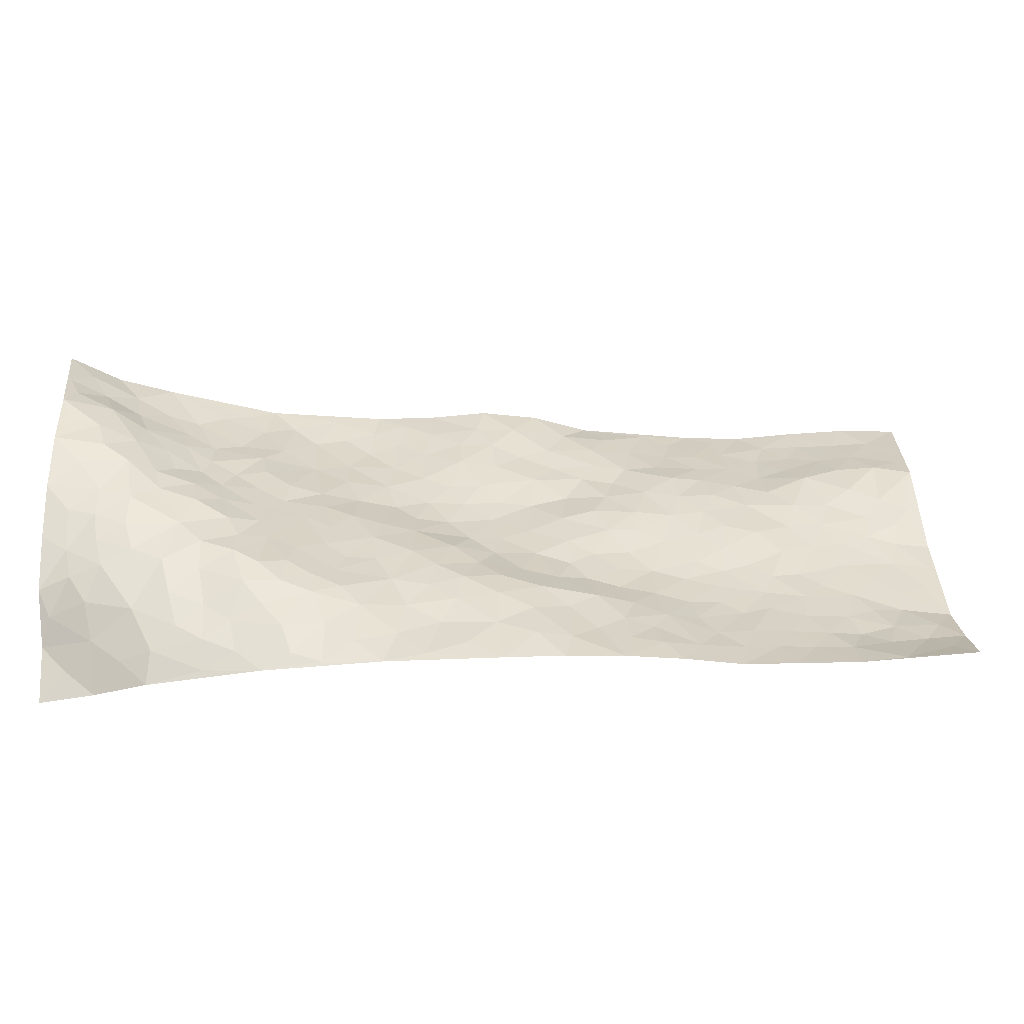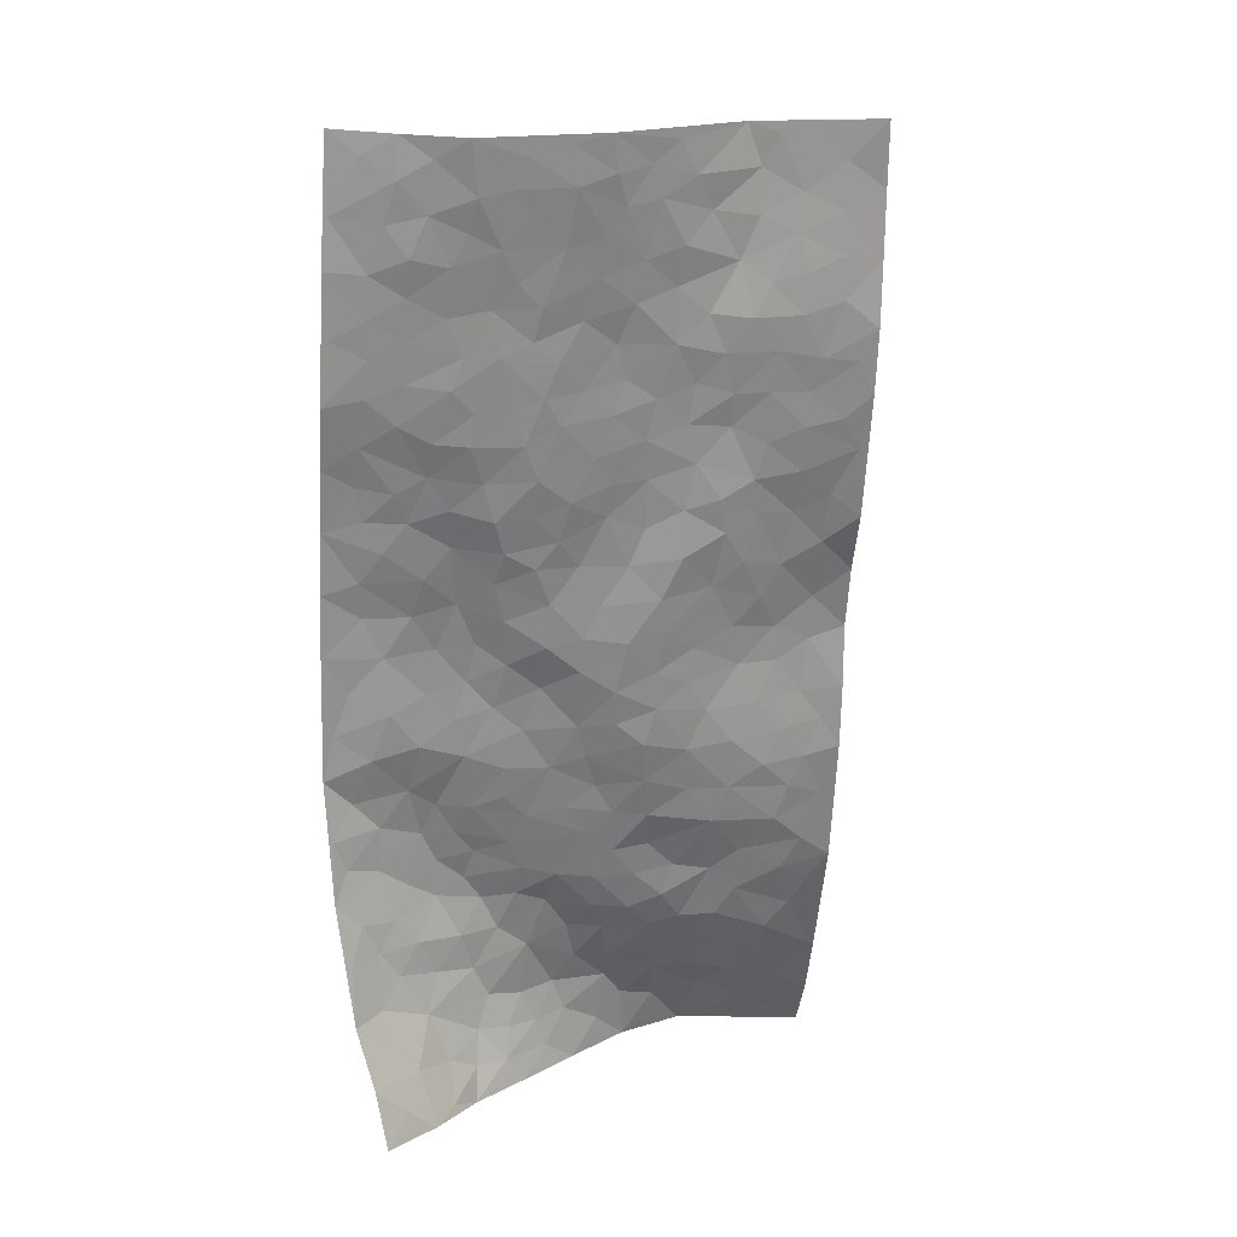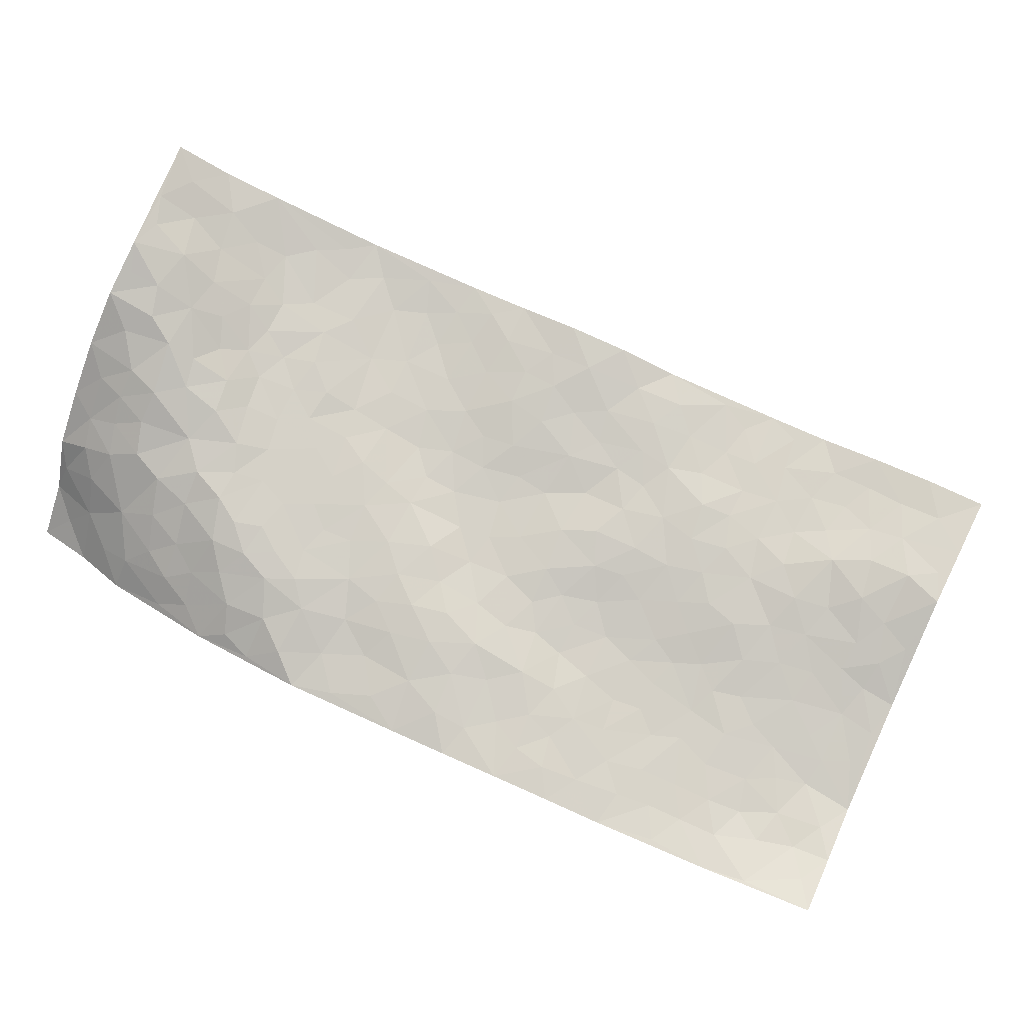
<metadata>
{"format":"obj","ext":"obj","renderer":"f3d","projection":"perspective","resolution":1024,"background":"white","views":[{"elev":19.6,"azim":-65.6,"up":"+Z"},{"elev":-66.1,"azim":25.8,"up":"+Z"},{"elev":68.2,"azim":-37.7,"up":"+Z"}]}
</metadata>
<code>
v 0.2387 0.9889 -0.1723
v 0.9566 1.358 0.3448
v 1.043 -0.7966 -0.05477
v 1.899 -0.353 0.1172
v 0.5306 0.9463 0.1372
v 0.5444 1.153 0.1888
v 0.4841 0.9921 0.1103
v 0.57 0.07039 -0.03559
v 0.3763 1.071 0.0176
v 0.4508 1.047 0.08735
v 0.2869 0.7549 -0.1082
v 0.3182 1.03 -0.08531
v 0.4873 0.8311 0.08868
v 0.2692 0.8721 -0.1454
v 0.4371 0.9524 0.07352
v 0.3615 0.5217 -0.06365
v 0.3512 1.031 -0.02813
v 0.5712 0.4038 0.02514
v 0.4833 0.9032 0.1011
v 0.3336 0.917 -0.05612
v 0.2931 0.9567 -0.1174
v 0.3123 0.8342 -0.07864
v 0.3831 0.7374 -0.007782
v 0.3325 0.7687 -0.05146
v 0.3774 0.9566 0.00936
v 0.4059 1.012 0.04751
v 0.386 0.8465 0.009684
v 0.4339 0.7847 0.04148
v 0.5783 1.041 0.1868
v 0.4589 1.113 0.1037
v 1.077 1.164 0.254
v 0.5031 0.6437 0.06395
v 0.8288 -0.09009 -0.01726
v 0.741 1.235 0.3204
v 0.7313 0.5702 0.08086
v 0.8412 1.085 0.2391
v 0.8997 1.138 0.2494
v 0.6707 0.7758 0.1305
v 0.8034 0.8706 0.1489
v 1.199 0.9576 0.1938
v 0.6995 1.193 0.2895
v 0.7362 0.898 0.1698
v 1.036 0.7598 0.1295
v 0.5629 0.6416 0.08661
v 0.5398 0.5747 0.06387
v 0.4746 0.5834 0.03288
v 0.9044 0.7526 0.1333
v 0.8774 0.6468 0.1063
v 1.057 0.1395 0.04323
v 0.5971 0.462 0.04819
v 0.9982 0.5356 0.08319
v 0.9339 0.6875 0.1132
v 0.4754 0.3665 -0.01361
v 0.8809 0.9426 0.1711
v 0.5443 0.5043 0.04779
v 0.6794 1.092 0.2521
v 0.8501 0.2598 0.04485
v 0.8883 0.1728 0.02912
v 1.103 0.01484 0.01929
v 1.002 0.4064 0.06505
v 0.9717 0.47 0.0742
v 1.159 0.2763 0.0715
v 0.5641 0.7806 0.1116
v 0.7026 0.9745 0.1987
v 0.8074 1.243 0.3163
v 0.4275 0.6322 0.005179
v 0.4162 0.4108 -0.04533
v 0.5878 0.9698 0.1772
v 0.4381 0.7016 0.02288
v 0.334 0.6453 -0.07461
v 0.4564 0.2925 -0.03981
v 0.377 0.6699 -0.02513
v 0.3785 0.5932 -0.03985
v 0.4076 0.4789 -0.03397
v 0.4476 0.5209 0.004879
v 0.7295 1.136 0.2767
v 0.8528 1.291 0.3294
v 0.6525 0.9362 0.1807
v 1.428 0.5193 0.1854
v 0.764 1.063 0.2391
v 0.5687 0.7031 0.1018
v 0.7205 0.7272 0.1136
v 1.067 0.3258 0.06166
v 0.9631 0.3344 0.05201
v 0.9327 0.2587 0.03836
v 0.6212 0.2383 -0.004847
v 0.8748 0.8747 0.1505
v 0.6164 1.113 0.2269
v 0.8125 1.016 0.2098
v 0.6071 0.5963 0.08093
v 0.503 0.749 0.07456
v 0.9236 0.8229 0.1498
v 0.9056 0.4427 0.0717
v 0.8195 0.4981 0.07689
v 0.8177 0.9304 0.1678
v 0.6629 0.1307 -0.002101
v 0.8106 0.666 0.106
v 0.6512 0.5014 0.05931
v 0.8894 0.5105 0.0827
v 0.8115 0.4007 0.06324
v 0.6366 1.191 0.2676
v 0.7662 0.9642 0.1863
v 0.6754 1.028 0.2248
v 0.4915 0.4422 0.00873
v 0.779 0.7686 0.1249
v 0.5927 0.8498 0.133
v 0.785 0.3293 0.05246
v 0.7115 0.3131 0.03488
v 0.8491 0.8022 0.1362
v 1.25 0.3042 0.103
v 0.7498 0.167 0.02652
v 0.7673 0.2551 0.04234
v 0.818 0.1936 0.03815
v 0.6753 0.6104 0.08556
v 0.6343 0.3271 0.01388
v 0.6749 0.8569 0.1579
v 0.6295 0.728 0.1111
v 0.6695 0.6774 0.09979
v 0.8748 0.5782 0.09628
v 0.7467 0.4561 0.05894
v 0.8018 0.5936 0.09187
v 0.6938 0.3915 0.04073
v 0.8805 0.3351 0.06072
v 0.7416 0.8297 0.1416
v 0.6941 0.2391 0.02177
v 0.5496 0.3036 -0.01351
v 0.5975 0.5354 0.06514
v 0.5182 1.084 0.1524
v 0.5265 1.022 0.1478
v 0.978 0.1816 0.03378
v 0.8738 -0.008314 0.004256
v 1.055 0.2329 0.05297
v 1 0.2759 0.04741
v 0.9883 0.1034 0.01975
v 1.38 -0.4025 0.007378
v 1.05 0.07455 0.02436
v 0.9684 -0.02041 -0.008814
v 1.135 0.1865 0.06424
v 1.489 0.4119 0.1701
v 0.9658 0.6116 0.09748
v 1.535 0.09559 0.1017
v 1.671 0.09306 0.1086
v 1.144 0.616 0.1198
v 1.286 0.5121 0.1496
v 0.7145 0.5106 0.06573
v 0.8378 0.7299 0.1208
v 0.5787 0.1596 -0.02048
v 0.5138 0.2224 -0.03138
v 0.6271 -0.03986 -0.03461
v 1.316 0.446 0.1478
v 1.165 0.4022 0.1022
v 0.9425 -0.2122 -0.03881
v 0.9846 -0.09788 -0.01697
v 1.306 -0.2144 0.03473
v 1.292 -0.1461 0.04306
v 0.9052 -0.271 -0.04895
v 1.019 -0.2864 -0.04478
v 1.083 -0.1283 -0.01366
v 1.135 0.3423 0.07856
v 1.084 0.4086 0.08094
v 1.131 0.5319 0.1104
v 1.127 0.4618 0.1004
v 1.222 0.481 0.1319
v 1.053 0.4798 0.08468
v 1.247 0.4017 0.1232
v 1.55 0.3095 0.1344
v 1.358 0.5043 0.1658
v 1.175 0.6949 0.1337
v 1.237 0.6469 0.1444
v 1.096 0.7062 0.1266
v 1.317 0.7406 0.1735
v 1.064 0.5896 0.1041
v 1.024 0.6704 0.1156
v 1.22 0.5706 0.1353
v 1.374 0.6303 0.1749
v 1.318 0.2165 0.09489
v 1.23 0.2205 0.07522
v 1.238 0.05087 0.06536
v 1.145 0.07712 0.04943
v 1.271 0.1372 0.0791
v 1.415 0.03169 0.09444
v 1.329 0.06531 0.08181
v 1.34 0.1507 0.08717
v 1.402 0.4275 0.1632
v 1.317 0.373 0.1278
v 1.379 0.3298 0.1311
v 1.443 0.2445 0.1247
v 1.409 0.1461 0.09987
v 1.193 0.1351 0.07027
v 0.8902 1.22 0.2873
v 0.9455 1.038 0.2026
v 0.8186 1.159 0.285
v 1.016 1.266 0.2883
v 0.9339 1.285 0.3152
v 0.972 1.191 0.2638
v 0.9794 1.112 0.2293
v 1.081 1.026 0.2039
v 1.016 1.056 0.2046
v 0.8818 1.007 0.199
v 1.004 0.9349 0.1713
v 0.9447 0.9722 0.1782
v 1.104 0.9329 0.1759
v 1.144 0.8182 0.1506
v 1.138 0.9884 0.1971
v 1.053 0.8526 0.1565
v 1.169 0.8894 0.1711
v 1.247 0.8186 0.1747
v 0.9813 0.8667 0.1596
v 1.198 0.7653 0.151
v 1.252 0.7229 0.1563
v 1.322 0.2883 0.1093
v 1.386 0.21 0.1079
v 1.465 0.3266 0.1417
v 1.46 0.09151 0.09833
v 1.493 0.1728 0.1111
v 1.603 0.1812 0.1186
v 1.519 0.2414 0.1274
v 1.603 0.1122 0.1071
v 1.179 -0.04058 0.02834
v 1.182 0.02299 0.04462
v 1.322 -0.08404 0.05909
v 1.349 -0.01118 0.07645
v 1.271 -0.02209 0.0578
v 0.9031 -0.156 -0.02579
v 1.092 -0.2004 -0.02196
v 1.241 -0.09817 0.03491
v 1.073 -0.05669 -0.002938
v 1.3 0.5941 0.1591
v 1.31 0.6672 0.1664
v 0.8372 -0.154 -0.02996
v 0.8756 -0.4663 -0.06665
v 0.9534 0.04543 0.00508
v 1.033 0.007731 0.006311
v 1.066 -0.3311 -0.04223
v 1.786 -0.1283 0.1136
v 1.261 -0.6776 -0.0716
v 1.507 0.003799 0.0918
v 1.336 -0.3421 0.01024
v 1.448 -0.02346 0.08684
v 1.473 -0.5661 -0.004387
v 1.147 -0.3855 -0.03578
v 1.218 -0.1664 0.01717
v 1.215 -0.473 -0.04327
v 1.2 -0.2348 -0.004499
v 0.8051 -0.364 -0.06573
v 0.8274 0.1019 0.02391
v 0.8785 -0.3421 -0.05917
v 0.9078 0.09584 0.01699
v 1.002 -0.1741 -0.03172
v 1.223 -0.578 -0.0629
v 1.277 -0.2861 0.009014
v 0.9185 -0.404 -0.06223
v 1.155 -0.1307 0.003534
v 1.184 -0.2955 -0.01626
v 0.9077 -0.07772 -0.01328
v 1.036 -0.2266 -0.03405
v 0.7619 -0.1306 -0.02875
v 0.7451 -0.257 -0.04941
v 0.6856 -0.149 -0.03848
v 0.763 -0.05748 -0.02104
v 0.7453 0.08392 0.00844
v 0.8009 0.0263 -0.0002574
v 0.9925 -0.4037 -0.0565
v 1.31 -0.4219 -0.01371
v 1.123 -0.4885 -0.05701
v 0.9527 -0.4692 -0.06556
v 1.226 -0.3439 -0.01811
v 1.21 -0.4075 -0.03154
v 1.281 -0.5613 -0.04756
v 1.417 -0.3313 0.0342
v 1.03 -0.4749 -0.06087
v 1.068 -0.5353 -0.06946
v 1.294 -0.5026 -0.03328
v 1.328 -0.6009 -0.04434
v 1.377 -0.511 -0.01957
v 1.122 -0.2994 -0.03149
v 1.057 -0.607 -0.06979
v 0.7817 -0.1978 -0.03596
v 0.8251 -0.2638 -0.04776
v 0.6669 0.03955 -0.01106
v 0.6974 -0.02583 -0.02021
v 1.676 -0.4623 0.09686
v 0.9908 -0.5415 -0.06756
v 1.073 -0.4095 -0.04905
v 1.401 -0.5839 -0.02426
v 1.447 -0.4986 0.001633
v 1.178 -0.5281 -0.05585
v 0.9545 -0.333 -0.05251
v 0.9237 -0.5809 -0.06856
v 1.154 -0.1924 -0.009081
v 1.078 -0.7328 -0.06522
v 1.151 -0.7376 -0.06886
v 1.132 -0.589 -0.06636
v 1.111 -0.6674 -0.07272
v 0.9766 -0.6613 -0.06377
v 1.186 -0.6712 -0.06833
v 1.368 -0.2665 0.03503
v 1.445 -0.2564 0.06017
v 1.398 -0.1597 0.06026
v 1.558 -0.3504 0.07572
v 1.539 -0.1398 0.079
v 1.564 -0.4951 0.04657
v 1.49 -0.3188 0.05616
v 1.492 -0.4169 0.03774
v 1.561 -0.2441 0.08881
v 1.435 -0.4363 0.01454
v 1.503 -0.4803 0.02858
v 1.563 -0.4224 0.05989
v 1.473 -0.1835 0.07265
v 1.465 -0.1025 0.07758
v 1.395 -0.07585 0.07527
v 1.712 -0.3039 0.1027
v 1.664 -0.1671 0.09329
v 1.626 -0.3002 0.09511
v 1.665 -0.377 0.1003
v 1.672 -0.2413 0.09636
v 1.786 -0.4058 0.107
v 1.595 -0.1821 0.08707
v 1.72 -0.4135 0.1015
v 1.731 -0.1663 0.1021
v 1.842 -0.2406 0.1203
v 1.729 -0.01678 0.1034
v 1.763 -0.2411 0.1061
v 1.804 -0.3191 0.1104
v 1.697 -0.09208 0.09848
v 1.618 -0.01287 0.09594
v 1.569 0.03563 0.09989
v 1.675 0.02478 0.1031
v 1.554 -0.06141 0.08716
v 1.62 -0.1032 0.08875
f 29 6 128
f 12 21 20
f 26 10 9
f 55 45 46
f 27 19 15
f 26 9 17
f 101 6 88
f 12 1 21
f 7 15 19
f 125 86 96
f 84 123 85
f 129 29 128
f 25 27 15
f 12 20 17
f 73 75 66
f 22 14 11
f 26 17 25
f 9 12 17
f 25 15 26
f 5 129 7
f 52 146 48
f 55 18 50
f 7 19 5
f 20 27 25
f 124 82 105
f 41 76 34
f 20 14 22
f 14 20 21
f 14 21 1
f 24 22 11
f 24 27 22
f 72 66 69
f 69 32 91
f 70 24 11
f 24 23 27
f 17 20 25
f 27 20 22
f 10 15 7
f 10 26 15
f 23 28 27
f 27 13 19
f 28 23 69
f 13 27 28
f 119 121 94
f 10 7 129
f 6 30 128
f 9 10 30
f 36 192 80
f 80 102 89
f 118 81 44
f 64 103 78
f 115 126 86
f 45 32 46
f 91 63 13
f 129 68 29
f 95 87 54
f 95 54 199
f 202 40 204
f 82 97 105
f 29 88 6
f 18 55 104
f 148 126 71
f 38 82 124
f 50 18 122
f 117 82 38
f 5 19 106
f 82 117 118
f 80 64 102
f 127 45 55
f 194 77 190
f 98 35 114
f 39 124 105
f 127 50 98
f 106 19 13
f 66 75 46
f 39 95 42
f 63 117 38
f 95 89 102
f 101 56 76
f 51 140 99
f 18 53 126
f 62 83 132
f 45 127 90
f 112 113 57
f 103 29 68
f 130 85 58
f 109 39 105
f 35 94 121
f 113 246 58
f 151 165 163
f 120 100 94
f 114 127 98
f 192 190 65
f 95 39 87
f 36 191 37
f 67 104 74
f 56 101 88
f 13 63 106
f 192 34 76
f 268 241 243
f 108 115 125
f 93 84 60
f 133 84 85
f 156 288 157
f 101 76 41
f 80 103 64
f 105 97 146
f 99 61 51
f 92 109 47
f 125 96 111
f 158 227 153
f 75 104 55
f 69 66 32
f 81 91 32
f 106 78 68
f 42 64 78
f 77 34 65
f 24 70 72
f 75 73 16
f 16 71 67
f 2 34 77
f 13 28 91
f 103 56 88
f 56 80 76
f 72 69 23
f 11 16 70
f 16 73 70
f 16 67 74
f 115 18 126
f 24 72 23
f 73 72 70
f 16 74 75
f 72 73 66
f 32 45 44
f 84 83 60
f 66 46 32
f 78 106 116
f 117 63 81
f 67 53 104
f 103 68 78
f 69 91 28
f 36 80 89
f 106 38 116
f 106 68 5
f 81 118 117
f 62 132 138
f 32 44 81
f 53 67 71
f 57 58 85
f 123 100 107
f 93 60 61
f 33 230 224
f 8 96 147
f 132 133 130
f 140 48 119
f 93 100 123
f 122 98 50
f 164 60 160
f 53 71 126
f 125 112 108
f 193 194 195
f 75 55 46
f 63 91 81
f 56 103 80
f 196 198 31
f 18 104 53
f 121 48 97
f 38 106 63
f 118 97 82
f 97 35 121
f 51 172 140
f 130 134 49
f 87 39 109
f 288 252 263
f 97 114 35
f 47 43 92
f 57 113 58
f 248 130 58
f 34 101 41
f 114 90 127
f 116 124 42
f 145 94 35
f 118 114 97
f 167 79 175
f 98 145 35
f 85 123 57
f 43 47 52
f 199 36 89
f 42 78 116
f 159 83 62
f 88 29 103
f 74 104 75
f 118 44 90
f 173 140 172
f 42 95 102
f 190 192 37
f 65 190 77
f 89 95 199
f 125 111 112
f 92 87 109
f 18 115 122
f 177 180 176
f 112 57 107
f 109 105 146
f 93 94 100
f 285 286 275
f 96 86 147
f 137 232 131
f 57 123 107
f 87 92 208
f 49 134 136
f 132 130 49
f 161 164 162
f 50 127 55
f 122 108 107
f 122 107 100
f 48 140 52
f 118 90 114
f 99 119 94
f 123 84 93
f 36 37 192
f 48 121 119
f 120 122 100
f 39 42 124
f 38 124 116
f 248 58 246
f 44 45 90
f 98 122 120
f 146 52 47
f 94 93 99
f 168 209 170
f 212 183 188
f 202 197 200
f 42 102 64
f 107 108 112
f 99 93 61
f 8 280 96
f 112 111 113
f 125 115 86
f 115 108 122
f 128 30 10
f 5 68 129
f 10 129 128
f 132 49 138
f 83 84 133
f 130 133 85
f 83 133 132
f 248 134 130
f 156 152 224
f 151 110 165
f 212 186 211
f 153 224 249
f 254 251 244
f 246 261 262
f 225 158 249
f 49 136 179
f 185 184 150
f 214 188 181
f 181 188 182
f 161 163 174
f 143 170 172
f 110 211 185
f 184 79 167
f 174 228 169
f 62 110 159
f 163 150 144
f 210 169 229
f 170 143 168
f 176 211 110
f 98 120 145
f 94 145 120
f 48 146 97
f 109 146 47
f 148 86 126
f 147 86 148
f 71 8 148
f 8 147 148
f 244 276 254
f 232 136 134
f 174 143 161
f 60 83 160
f 163 162 151
f 159 160 83
f 261 281 262
f 259 281 149
f 219 220 59
f 246 113 111
f 33 255 131
f 157 256 152
f 137 255 153
f 230 278 279
f 262 260 33
f 154 155 242
f 131 255 137
f 248 131 232
f 281 280 149
f 259 258 278
f 220 179 59
f 159 151 160
f 162 160 151
f 164 61 60
f 228 174 144
f 144 174 163
f 159 110 151
f 161 172 164
f 186 184 185
f 161 162 163
f 61 164 51
f 160 162 164
f 187 217 213
f 150 163 165
f 205 202 200
f 79 184 139
f 170 43 173
f 174 169 143
f 161 143 172
f 167 144 150
f 176 180 183
f 172 170 173
f 223 226 221
f 185 150 165
f 99 140 119
f 207 206 203
f 172 51 164
f 43 52 173
f 173 52 140
f 167 175 228
f 228 229 169
f 210 168 169
f 177 110 62
f 189 138 179
f 62 138 177
f 136 232 233
f 181 182 222
f 150 184 167
f 178 180 189
f 49 179 138
f 177 138 189
f 180 178 182
f 178 179 220
f 307 308 304
f 222 223 221
f 215 187 188
f 176 183 212
f 187 213 186
f 214 215 188
f 185 211 186
f 237 181 239
f 182 188 183
f 110 185 165
f 216 215 141
f 211 176 212
f 182 183 180
f 176 110 177
f 213 184 186
f 178 189 179
f 177 189 180
f 195 190 37
f 197 198 200
f 195 194 190
f 34 192 65
f 80 192 76
f 37 196 195
f 194 2 77
f 193 2 194
f 196 37 191
f 31 193 195
f 198 196 191
f 31 195 196
f 199 201 191
f 197 204 31
f 198 191 201
f 31 198 197
f 201 199 54
f 36 199 191
f 54 208 201
f 208 43 205
f 208 54 87
f 198 201 200
f 206 205 203
f 43 170 203
f 210 207 209
f 40 202 206
f 31 204 40
f 197 202 204
f 208 205 200
f 43 203 205
f 205 206 202
f 203 209 207
f 171 40 207
f 40 206 207
f 208 200 201
f 43 208 92
f 170 209 203
f 168 143 169
f 207 210 171
f 168 210 209
f 188 187 212
f 212 187 186
f 166 139 213
f 184 213 139
f 237 214 181
f 215 214 141
f 216 141 218
f 213 217 166
f 142 166 216
f 217 216 166
f 187 215 217
f 216 217 215
f 237 141 214
f 142 216 218
f 223 222 182
f 179 136 59
f 223 220 219
f 267 238 251
f 237 327 141
f 223 182 178
f 158 290 253
f 220 223 178
f 59 233 227
f 233 59 136
f 248 246 131
f 153 249 158
f 251 254 267
f 223 219 226
f 111 261 246
f 297 251 238
f 276 256 157
f 167 228 144
f 229 228 175
f 175 171 229
f 229 171 210
f 260 257 33
f 265 271 272
f 266 289 283
f 269 243 250
f 249 224 152
f 266 283 271
f 227 233 137
f 253 227 158
f 325 313 320
f 135 264 275
f 310 329 239
f 270 298 297
f 249 256 225
f 275 273 269
f 311 222 221
f 155 154 299
f 234 276 157
f 310 311 299
f 222 239 181
f 221 226 155
f 266 263 252
f 242 290 244
f 264 273 275
f 273 264 243
f 242 244 154
f 276 290 225
f 288 234 157
f 240 282 302
f 275 286 306
f 225 290 158
f 234 263 284
f 241 254 276
f 233 232 137
f 137 153 227
f 264 135 238
f 244 251 154
f 260 259 257
f 227 253 219
f 33 224 255
f 154 297 299
f 240 302 307
f 297 154 251
f 264 268 243
f 253 226 219
f 271 284 263
f 277 294 293
f 290 242 253
f 241 234 284
f 59 227 219
f 242 155 226
f 252 245 231
f 157 152 156
f 257 230 33
f 152 256 249
f 278 230 257
f 262 33 131
f 224 153 255
f 259 278 257
f 134 248 232
f 230 279 224
f 96 261 111
f 261 96 280
f 280 281 261
f 246 262 131
f 252 247 245
f 268 267 241
f 283 277 272
f 288 247 252
f 275 274 285
f 295 291 294
f 267 268 264
f 263 234 288
f 309 310 299
f 290 276 244
f 283 272 271
f 267 254 241
f 265 243 241
f 236 240 285
f 297 238 270
f 303 305 298
f 241 276 234
f 221 155 299
f 272 277 293
f 250 243 287
f 286 285 240
f 284 271 265
f 271 263 266
f 295 3 291
f 225 256 276
f 241 284 265
f 289 266 231
f 3 292 291
f 321 235 323
f 293 294 296
f 279 278 258
f 245 279 258
f 279 156 224
f 260 281 259
f 280 8 149
f 262 281 260
f 231 266 252
f 267 264 238
f 306 304 270
f 283 289 295
f 243 269 273
f 236 269 250
f 294 292 296
f 274 236 285
f 269 274 275
f 250 287 293
f 245 289 231
f 236 274 269
f 156 279 247
f 242 226 253
f 247 279 245
f 243 265 287
f 288 156 247
f 265 272 293
f 296 292 236
f 293 287 265
f 295 294 277
f 277 283 295
f 236 250 296
f 289 3 295
f 292 294 291
f 293 296 250
f 300 304 308
f 325 320 235
f 329 330 326
f 270 304 303
f 270 303 298
f 309 305 301
f 135 306 270
f 299 297 298
f 298 309 299
f 238 135 270
f 300 314 305
f 303 300 305
f 304 306 307
f 300 303 304
f 282 319 315
f 322 325 235
f 275 306 135
f 307 306 286
f 240 307 286
f 308 307 302
f 302 282 308
f 308 282 315
f 305 309 298
f 310 309 301
f 310 301 329
f 310 239 311
f 222 311 239
f 299 311 221
f 319 312 315
f 312 323 316
f 301 305 318
f 305 314 316
f 300 308 315
f 316 314 312
f 312 314 315
f 315 314 300
f 323 312 324
f 316 313 318
f 282 4 317
f 330 313 325
f 4 321 324
f 235 320 323
f 282 317 319
f 312 319 317
f 326 325 322
f 316 320 313
f 316 318 305
f 142 218 327
f 327 218 141
f 316 323 320
f 324 312 317
f 4 324 317
f 321 323 324
f 318 313 330
f 328 326 322
f 326 327 329
f 329 327 237
f 326 328 327
f 322 142 328
f 327 328 142
f 329 237 239
f 301 318 330
f 326 330 325
f 330 329 301

</code>
